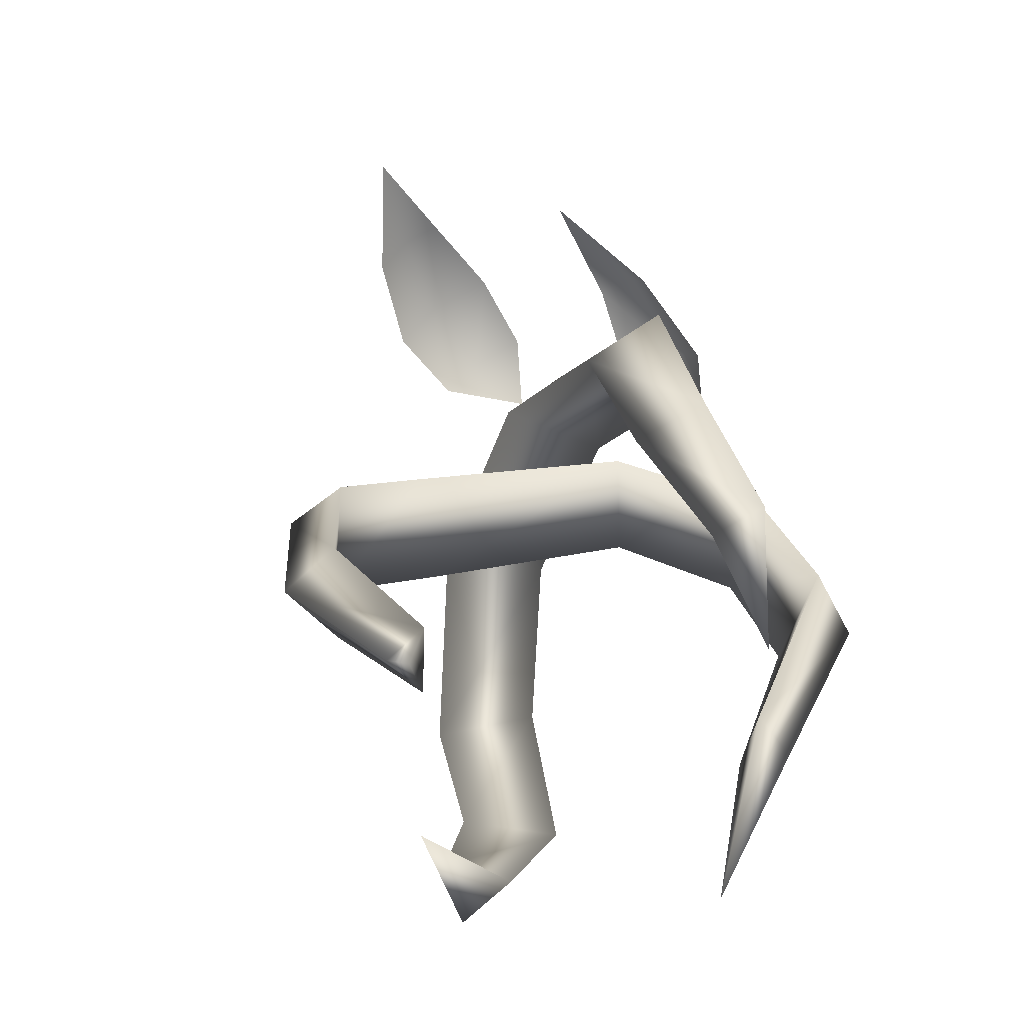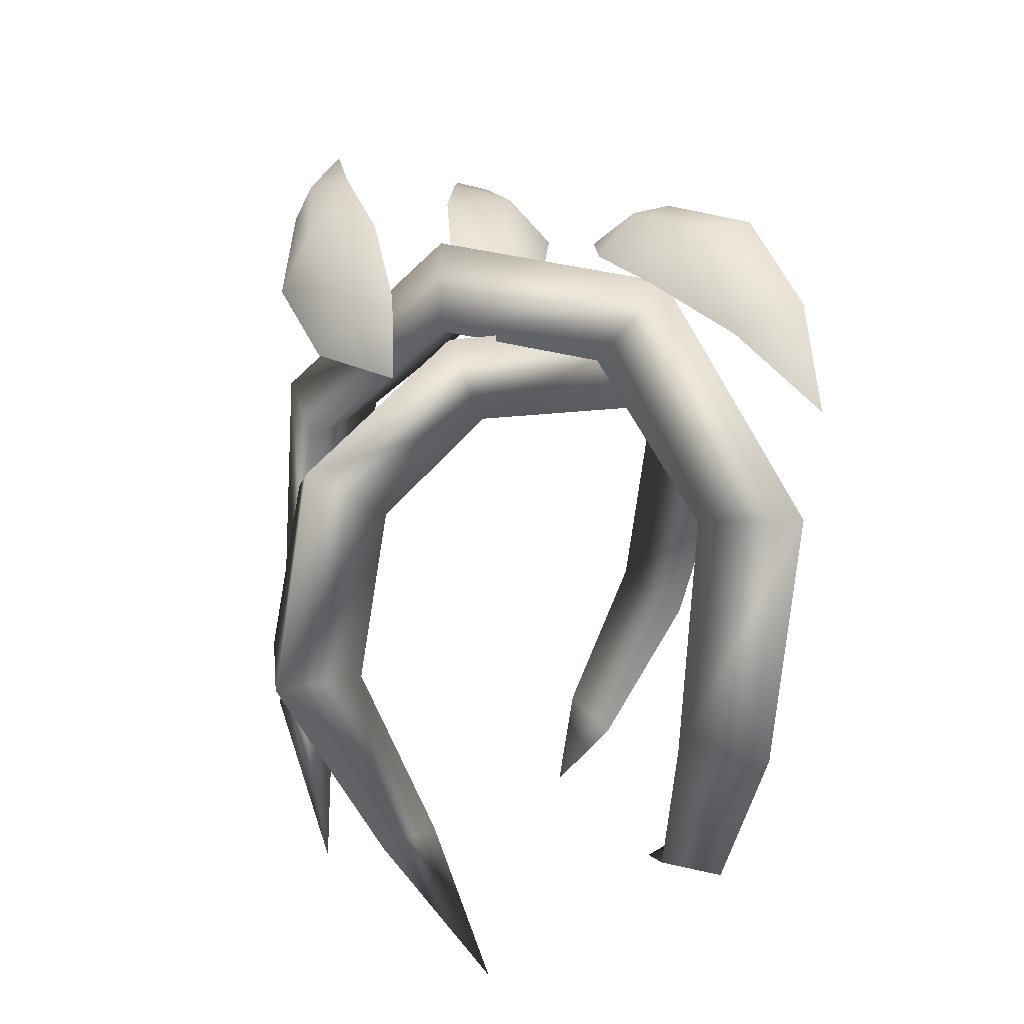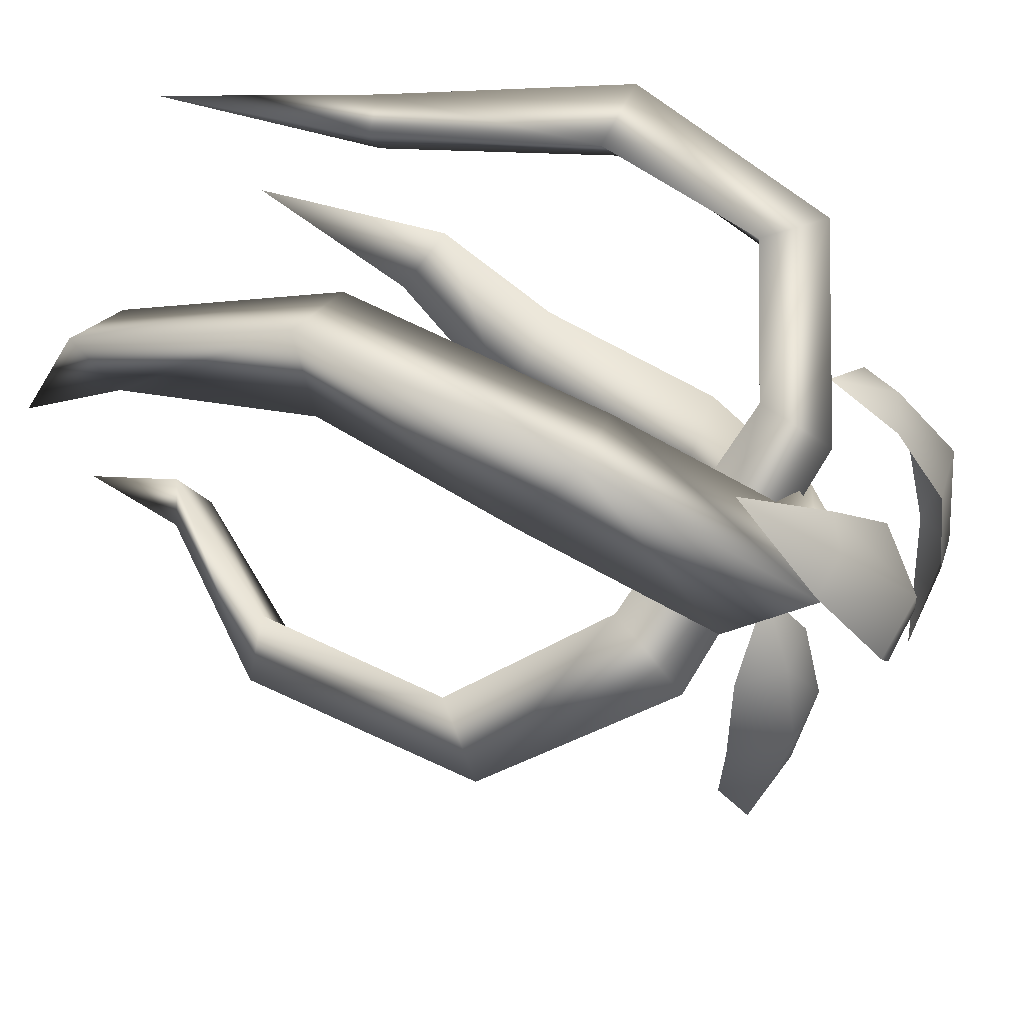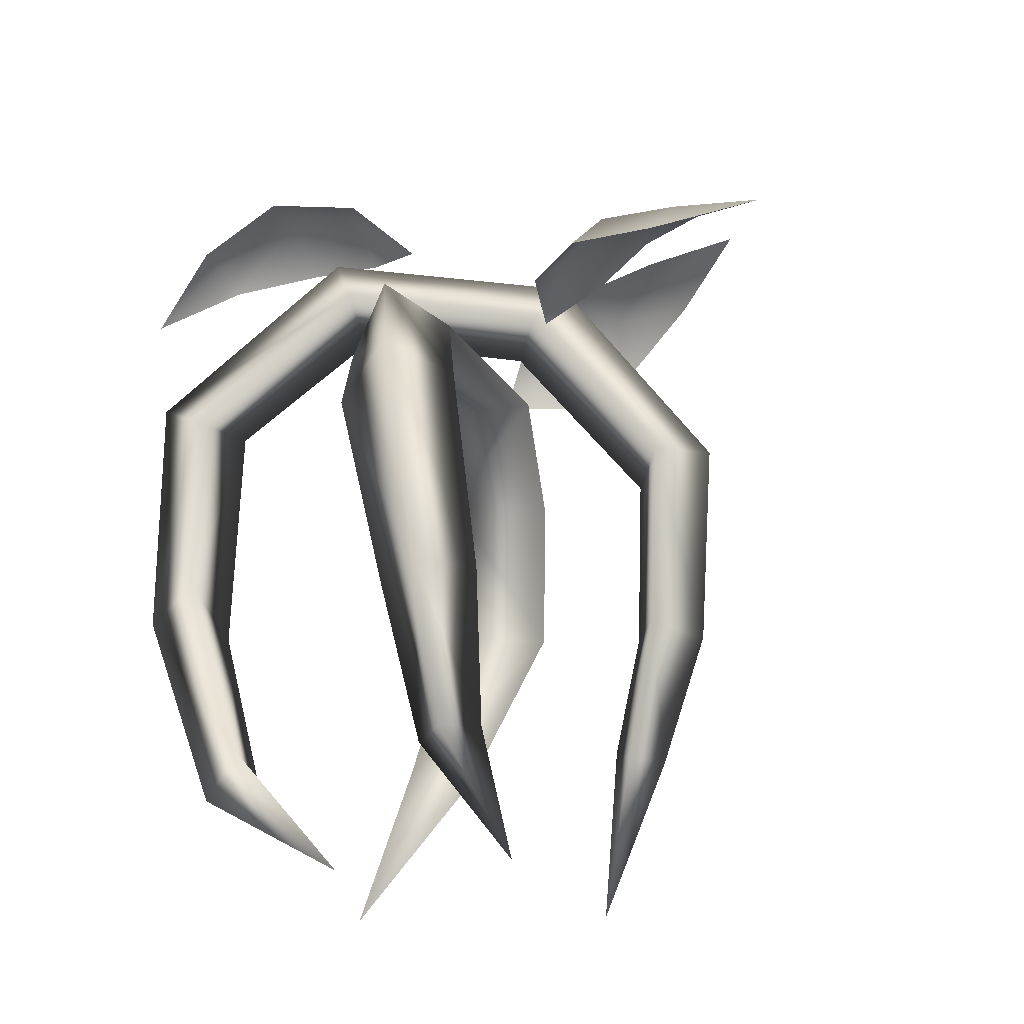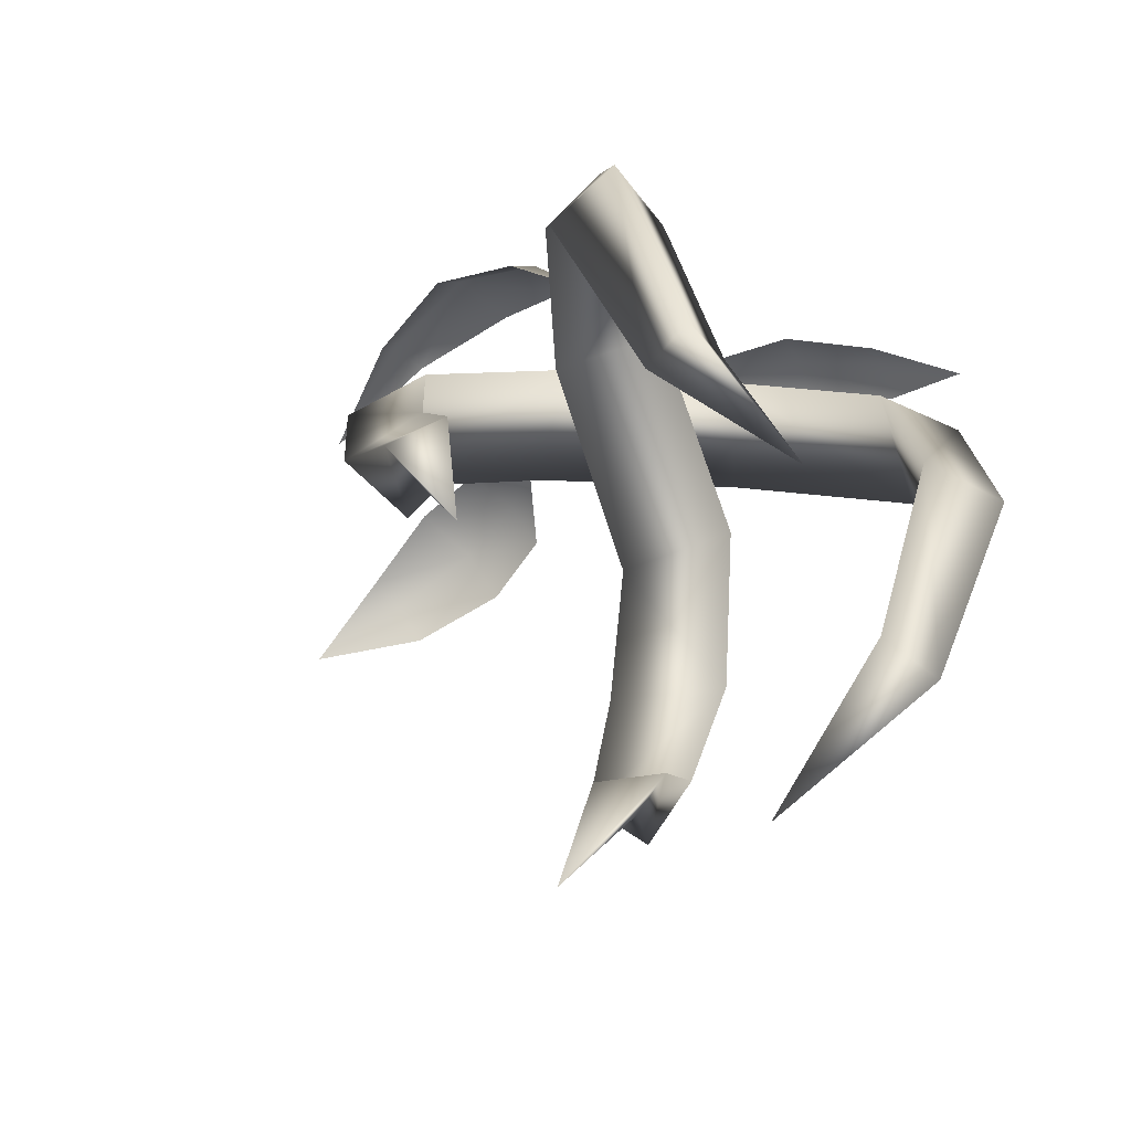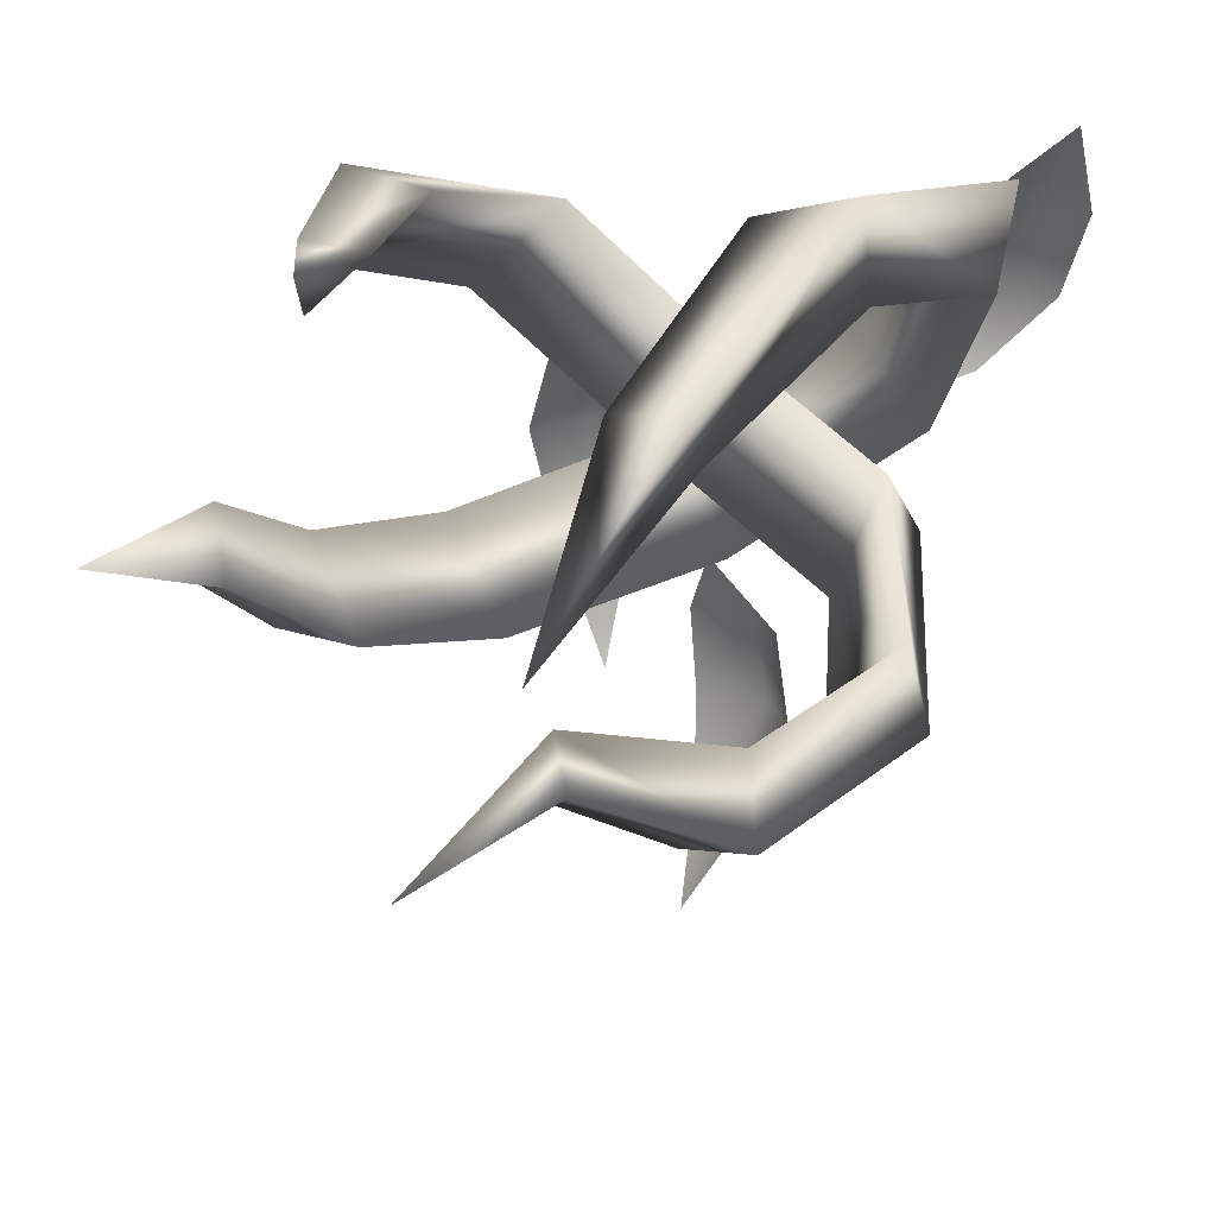
<metadata>
{"format":"obj","ext":"obj","renderer":"f3d","projection":"perspective","resolution":1024,"background":"white","views":[{"elev":-67.2,"azim":32.4,"up":"+Z"},{"elev":31.4,"azim":177.9,"up":"+Z"},{"elev":42.1,"azim":-63.4,"up":"+Y"},{"elev":-28.1,"azim":-38.2,"up":"+Z"},{"elev":-64.9,"azim":137.7,"up":"+Z"},{"elev":17.4,"azim":-152.6,"up":"+Y"}]}
</metadata>
<code>
o model_1252
v -0.4321 0.9588 -0.7246
v -0.3898 0.7606 -1.16
v -0.3782 0.6765 -1.085
v -0.4304 0.809 -0.6918
v -0.3782 0.6765 -1.085
v -0.2748 0.7457 -1.137
v -0.2734 0.919 -0.7292
v -0.4304 0.809 -0.6918
v -0.2734 0.919 -0.7292
v -0.2748 0.7457 -1.137
v -0.2812 0.466 -1.355
v 0.3968 0.5044 -1.3
v 0.377 0.3984 -0.9968
v 0.4332 0.5004 -0.9389
v 0.4834 0.4075 -0.9775
v 0.377 0.3984 -0.9968
v 0.3968 0.5044 -1.3
v 0.4332 0.5004 -0.9389
v 0.4669 0.2593 -0.7511
v 0.4196 0.4054 -0.7201
v 0.3186 0.2529 -0.7564
v 0.3186 0.2529 -0.7564
v 0.4196 0.4054 -0.7201
v -0.2946 0.8668 -0.2784
v -0.4748 0.7658 -0.3423
v -0.4674 0.9123 -0.2481
v -0.2946 0.8668 -0.2784
v -0.4748 0.7658 -0.3423
v -0.1323 0.6494 -0.07413
v -0.2851 0.4952 -0.09297
v -0.4674 0.9123 -0.2481
v -0.2515 0.5954 0.04903
v -0.1323 0.6494 -0.07413
v -0.2851 0.4952 -0.09297
v 0.1408 0.4546 -0.1087
v 0.02433 0.2648 -0.145
v 0.1408 0.4546 -0.1087
v 0.1363 0.2999 -0.004279
v 0.02433 0.2648 -0.145
v 0.2729 0.1736 -0.4085
v 0.3912 0.3538 -0.385
v 0.439 0.185 -0.3549
v 0.3912 0.3538 -0.385
v 0.2729 0.1736 -0.4085
v 0.439 0.185 -0.3549
v 0.2655 0.8836 -0.9673
v 0.07143 0.9044 -1.273
v 0.1698 0.8681 -0.9338
v 0.26 0.7805 -0.965
v 0.26 0.7805 -0.965
v 0.1698 0.8681 -0.9338
v 0.07143 0.9044 -1.273
v 0.2923 0.8852 -0.5713
v 0.4421 0.9147 -0.5776
v 0.4536 0.7638 -0.581
v 0.4536 0.7638 -0.581
v 0.2923 0.8852 -0.5713
v -0.198 0.3309 -1.127
v -0.1077 0.1688 -1.378
v -0.2179 0.2423 -1.127
v -0.1297 0.2307 -1.11
v -0.3753 0.1108 -0.8933
v -0.3502 0.2499 -0.8747
v -0.3502 0.2499 -0.8747
v -0.2502 0.09107 -0.877
v -0.2502 0.09107 -0.877
v 0.1754 0.4708 -0.1988
v 0.06841 0.6529 -0.1843
v 0.2403 0.8323 -0.2698
v 0.3968 0.6876 -0.2948
v 0.06841 0.6529 -0.1843
v 0.1254 0.5576 -0.07564
v 0.3743 0.8088 -0.2001
v 0.2403 0.8323 -0.2698
v 0.1754 0.4708 -0.1988
v 0.3968 0.6876 -0.2948
v -0.2886 0.4676 -0.2634
v -0.194 0.2617 -0.2499
v -0.2886 0.4676 -0.2634
v -0.295 0.3503 -0.1428
v -0.194 0.2617 -0.2499
v -0.4218 0.2964 -0.4974
v -0.2882 0.117 -0.4727
v -0.4331 0.1407 -0.4345
v -0.4218 0.2964 -0.4974
v -0.2882 0.117 -0.4727
v -0.4331 0.1407 -0.4345
v 0.4421 0.9147 -0.5776
v 0.122 0.01198 -0.05033
v 0.117 0.1552 -0.0843
v 0.01049 0.1558 -0.07498
v -0.003632 0.006398 -0.04706
v -0.05998 0.1539 -0.1418
v -0.08122 0.008518 -0.1385
v -0.02158 -0.1591 -0.1695
v 0.03628 -0.1622 -0.09529
v 0.1065 -0.1557 -0.08396
v -0.384 0.6586 0.188
v -0.2603 0.5315 0.1649
v -0.195 0.586 0.1763
v -0.2948 0.7108 0.2021
v -0.1336 0.6234 0.1128
v -0.2083 0.7479 0.1216
v -0.3394 0.8597 0.07986
v -0.3972 0.842 0.1155
v -0.4583 0.8071 0.1066
v 0.4292 0.4059 -0.0485
v 0.3587 0.5441 -0.109
v 0.3068 0.5556 -0.02864
v 0.3774 0.4094 0.05829
v 0.2244 0.542 0.001031
v 0.2551 0.4079 0.08013
v 0.309 0.2079 0.084
v 0.3784 0.2115 0.07353
v 0.4099 0.2107 0.009417
v -0.1347 0.4826 0.07201
v -0.4747 0.9571 -0.01522
v 0.0589 0.2646 -0.1425
v 0.09711 -0.3375 -0.1513
v 0.2262 0.6091 -0.1241
v 0.3348 -0.01726 0.03868
g surface_000
f 20 41 45
f 20 45 19
f 19 18 20
f 19 15 18
f 15 17 18
f 19 45 40
f 19 40 21
f 21 15 19
f 21 16 15
f 12 15 16
f 23 44 43
f 23 22 44
f 14 22 23
f 14 13 22
f 12 13 14
f 37 42 43
f 37 38 42
f 38 44 42
f 38 39 44
f 38 34 39
f 38 32 34
f 31 34 32
f 31 25 34
f 37 32 38
f 37 33 32
f 24 32 33
f 24 31 32
f 40 35 41
f 40 36 35
f 35 36 30
f 35 30 29
f 29 30 28
f 29 28 27
f 26 27 9
f 26 9 1
f 28 26 1
f 28 1 4
f 1 3 4
f 1 2 3
f 11 3 2
f 2 10 11
f 9 10 2
f 9 2 1
f 8 24 25
f 8 7 24
f 5 7 8
f 5 6 7
f 11 6 5
f 69 53 55
f 69 55 70
f 67 69 70
f 67 68 69
f 77 68 67
f 77 67 78
f 85 77 78
f 85 78 86
f 74 88 57
f 74 73 88
f 88 73 76
f 88 76 56
f 71 73 74
f 71 72 73
f 72 76 73
f 72 75 76
f 72 81 75
f 72 80 81
f 80 83 81
f 80 87 83
f 71 80 72
f 71 79 80
f 79 87 80
f 79 82 87
f 66 86 84
f 66 84 62
f 61 66 62
f 61 62 60
f 60 59 61
f 59 58 61
f 61 58 64
f 61 64 65
f 62 84 85
f 62 85 63
f 58 62 63
f 58 60 62
f 58 59 60
f 65 64 82
f 65 82 83
f 56 57 51
f 56 51 50
f 50 51 52
f 54 55 49
f 54 49 46
f 53 54 46
f 53 46 48
f 46 47 48
f 47 46 49
f 121 115 114
f 115 110 114
f 110 113 114
f 114 113 121
f 115 107 110
f 107 109 110
f 111 110 109
f 111 112 110
f 110 112 113
f 107 108 109
f 109 108 120
f 120 111 109
f 119 97 96
f 97 92 96
f 92 95 96
f 96 95 119
f 97 89 92
f 89 91 92
f 93 92 91
f 93 94 92
f 92 94 95
f 89 90 91
f 91 90 118
f 118 93 91
f 117 106 105
f 106 101 105
f 101 104 105
f 105 104 117
f 106 98 101
f 98 100 101
f 102 101 100
f 102 103 101
f 101 103 104
f 98 99 100
f 100 99 116
f 116 102 100

</code>
